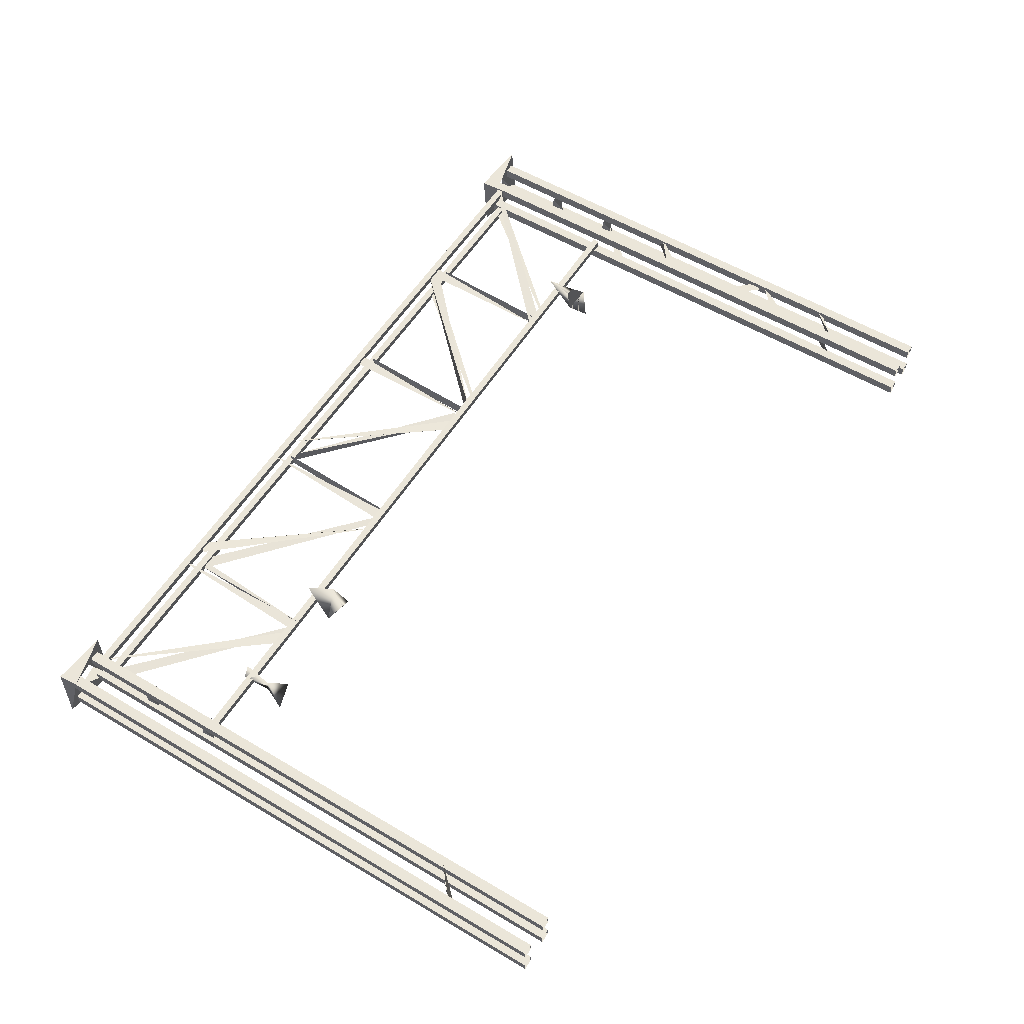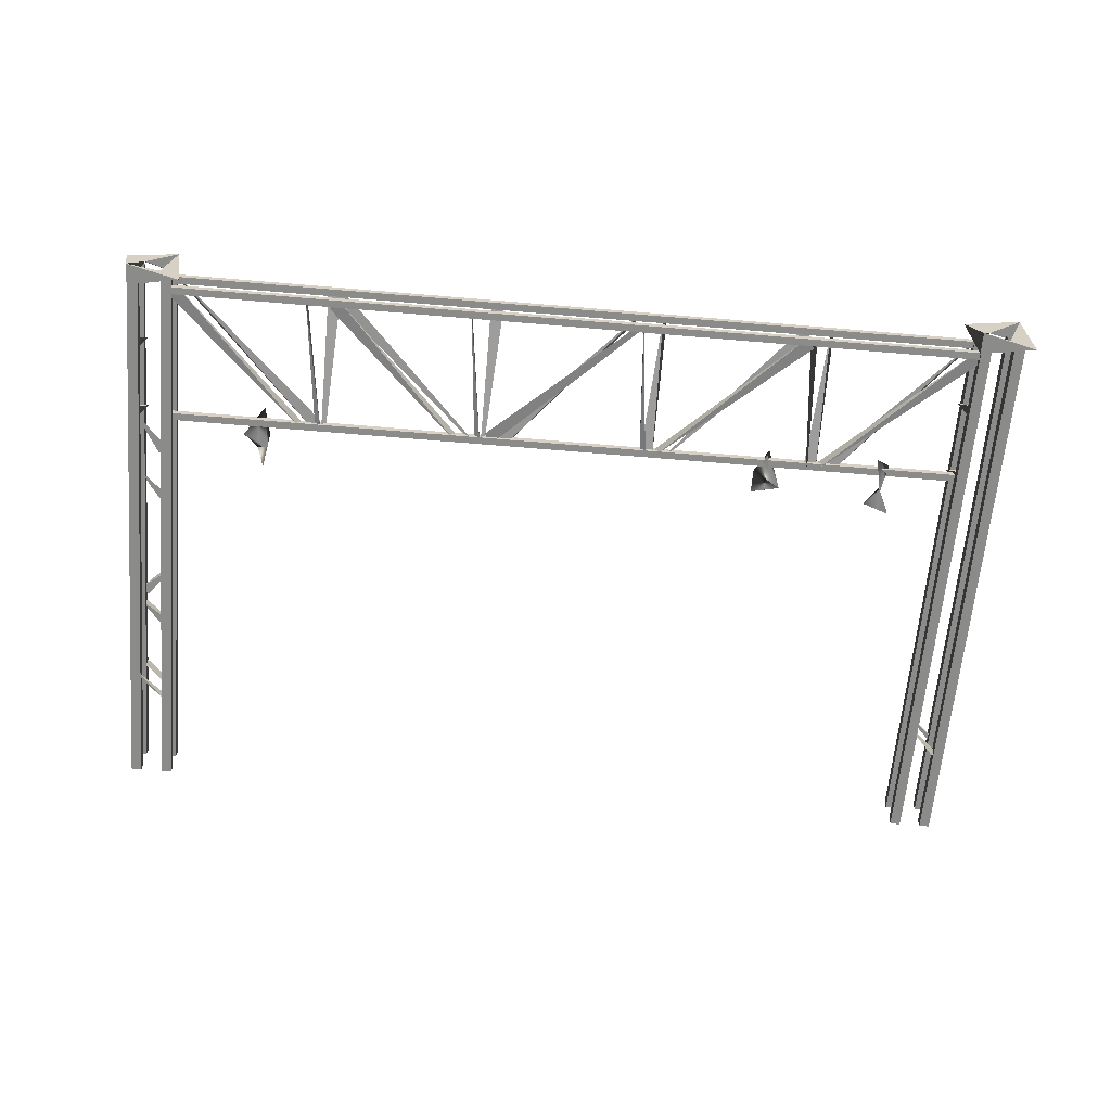
<metadata>
{"format":"obj","ext":"obj","renderer":"f3d","projection":"perspective","resolution":1024,"background":"white","views":[{"elev":56.5,"azim":-58.2,"up":"+Z"},{"elev":-63.7,"azim":175.1,"up":"+Z"}]}
</metadata>
<code>
g SM_TowerBridge_LOD3
v -0.2129 1.194 -0.1846
v 0.194 1.563 -0.1668
v -0.1754 1.139 -0.2296
v 0.1863 1.555 -0.3093
v -0.1754 1.139 -0.2296
v 0.194 1.563 -0.1668
v 0.1863 1.555 0.3093
v -0.2302 1.193 0.2296
v 0.194 1.563 0.1668
v 0.194 1.563 0.1668
v -0.2302 1.193 0.2296
v -0.175 1.156 0.1846
v 0.3387 5.476 0.168
v 0.2003 5.579 -0.1488
v 0.2114 5.393 -0.1546
v 0.1453 5.494 0.1521
v 0.2003 5.579 -0.1488
v 0.3387 5.476 0.168
v 0.2003 5.579 -0.1488
v 0.1453 5.494 0.1521
v 0.2114 5.393 -0.1546
v 0.3387 5.476 0.168
v 0.2114 5.393 -0.1546
v 0.1453 5.494 0.1521
v 0.3387 6.441 0.168
v 0.2003 6.544 -0.1488
v 0.2114 6.358 -0.1546
v 0.1453 6.459 0.1521
v 0.2003 6.544 -0.1488
v 0.3387 6.441 0.168
v 0.2003 6.544 -0.1488
v 0.1453 6.459 0.1521
v 0.2114 6.358 -0.1546
v 0.3387 6.441 0.168
v 0.2114 6.358 -0.1546
v 0.1453 6.459 0.1521
v -0.1116 7.483 -0.1146
v -0.2949 7.614 0.2821
v -0.2856 7.336 0.3066
v 0.2902 7.331 -0.2891
v 0.4028 7.485 0.3968
v 0.1172 7.484 0.1147
v -0.4035 7.483 -0.3977
v 0.2902 7.331 -0.2891
v -0.1116 7.483 -0.1146
v 0.1172 7.484 0.1147
v 0.2926 7.613 -0.2779
v 0.2902 7.331 -0.2891
v 0.4028 7.485 0.3968
v -0.2949 7.614 0.2821
v -0.2856 7.336 0.3066
v 0.1172 7.484 0.1147
v -0.2856 7.336 0.3066
v -0.2949 7.614 0.2821
v 0.1172 7.484 0.1147
v 0.4028 7.485 0.3968
v -0.2856 7.336 0.3066
v -0.2949 7.614 0.2821
v -0.4035 7.483 -0.3977
v -0.2856 7.336 0.3066
v 0.2926 7.613 -0.2779
v 0.4028 7.485 0.3968
v 0.2902 7.331 -0.2891
v -0.4035 7.483 -0.3977
v 0.2926 7.613 -0.2779
v 0.2902 7.331 -0.2891
v -0.1116 7.483 -0.1146
v 0.2902 7.331 -0.2891
v 0.2926 7.613 -0.2779
v -0.2856 7.336 0.3066
v -0.4035 7.483 -0.3977
v -0.1116 7.483 -0.1146
v 0.3284 7.318 -0.2142
v 2.124 5.419 -0.04511
v 2.149 5.468 0.02867
v 0.2208 7.193 -0.2131
v 2.124 5.419 -0.04511
v 0.3284 7.318 -0.2142
v 0.2703 7.26 0.2434
v 1.903 5.411 -0.004441
v 0.2968 7.31 0.1699
v 2.014 5.534 -0.002783
v 0.2968 7.31 0.1699
v 1.903 5.411 -0.004441
v 2.273 5.454 -0.1171
v 2.415 7.291 -0.2364
v 2.27 5.449 0.04735
v 2.488 7.278 -0.1819
v 2.27 5.449 0.04735
v 2.415 7.291 -0.2364
v 2.136 7.274 0.2451
v 2.142 5.448 -0.005563
v 2.189 7.294 0.1722
v 2.306 5.467 -0.003726
v 2.189 7.294 0.1722
v 2.142 5.448 -0.005563
v 2.547 7.318 -0.2142
v 4.342 5.419 -0.04511
v 4.367 5.468 0.02867
v 2.439 7.193 -0.2131
v 4.342 5.419 -0.04511
v 2.547 7.318 -0.2142
v 2.547 7.318 0.2128
v 4.154 5.418 0.03853
v 2.437 7.195 0.2112
v 4.154 5.418 0.03853
v 2.547 7.318 0.2128
v 4.18 5.468 -0.03501
v 4.678 7.275 -0.2636
v 4.532 5.433 0.02021
v 4.674 7.27 -0.09913
v 4.532 5.433 0.02021
v 4.678 7.275 -0.2636
v 4.459 5.446 -0.03433
v 4.356 7.274 0.2451
v 4.361 5.448 -0.005563
v 4.409 7.294 0.1722
v 4.526 5.467 -0.003726
v 4.409 7.294 0.1722
v 4.361 5.448 -0.005563
v 4.732 7.31 -0.1711
v 6.527 5.41 -0.002035
v 4.706 7.26 -0.2449
v 6.527 5.41 -0.002035
v 4.732 7.31 -0.1711
v 6.635 5.535 -0.003162
v 4.706 7.26 0.2434
v 6.339 5.411 -0.004442
v 4.733 7.31 0.1699
v 6.45 5.534 -0.002784
v 4.733 7.31 0.1699
v 6.339 5.411 -0.004442
v 6.912 7.275 -0.2636
v 6.766 5.433 0.02021
v 6.908 7.27 -0.09913
v 6.766 5.433 0.02021
v 6.912 7.275 -0.2636
v 6.693 5.446 -0.03433
v 6.672 7.278 0.2144
v 6.625 5.432 0.03665
v 6.508 7.259 0.2126
v 6.625 5.432 0.03665
v 6.672 7.278 0.2144
v 6.678 5.452 -0.03629
v 10.73 7.31 0.1696
v 8.932 5.41 0.00055
v 10.75 7.26 0.2434
v 8.932 5.41 0.00055
v 10.73 7.31 0.1696
v 8.824 5.535 0.001677
v 10.69 7.318 -0.2143
v 9.087 5.418 -0.04002
v 10.8 7.195 -0.2127
v 9.087 5.418 -0.04002
v 10.69 7.318 -0.2143
v 9.061 5.468 0.03352
v 8.761 5.432 0.03665
v 8.808 7.278 0.2144
v 8.813 5.452 -0.03629
v 8.808 7.278 0.2144
v 8.761 5.432 0.03665
v 8.644 7.259 0.2126
v 8.902 5.433 0.02021
v 9.048 7.275 -0.2636
v 8.829 5.446 -0.03433
v 9.048 7.275 -0.2636
v 8.902 5.433 0.02021
v 9.044 7.27 -0.09913
v 8.632 7.318 0.2127
v 6.836 5.419 0.04362
v 6.811 5.468 -0.03016
v 8.739 7.193 0.2116
v 6.836 5.419 0.04362
v 8.632 7.318 0.2127
v 8.631 7.318 -0.2143
v 7.024 5.418 -0.04002
v 8.741 7.195 -0.2127
v 7.024 5.418 -0.04002
v 8.631 7.318 -0.2143
v 6.998 5.468 0.03352
v 10.87 1.183 -0.1132
v 11.29 1.544 -0.1929
v 10.86 1.175 -0.2556
v 11.23 1.582 -0.2379
v 10.86 1.175 -0.2556
v 11.29 1.544 -0.1929
v 11.29 1.544 0.1929
v 10.87 1.183 0.1132
v 10.86 1.175 0.2556
v 10.86 1.175 0.2556
v 11.23 1.582 0.2379
v 11.29 1.544 0.1929
v 11.23 2.547 0.2379
v 10.83 2.171 0.2112
v 11.27 2.524 0.1726
v 10.94 2.078 0.2112
v 11.27 2.524 0.1726
v 10.83 2.171 0.2112
v 10.84 3.056 0.1726
v 11.17 2.611 0.2112
v 11.28 2.704 0.2112
v 10.88 3.08 0.2379
v 10.84 3.056 0.1726
v 11.28 2.704 0.2112
v 11.23 4.477 0.1846
v 11.27 4.453 0.2498
v 10.83 4.101 0.2112
v 11.27 4.453 0.2498
v 10.94 4.008 0.2112
v 10.83 4.101 0.2112
v 10.83 5.066 -0.2112
v 11.28 5.445 -0.04003
v 10.94 4.973 -0.2112
v 10.94 4.973 -0.2112
v 11.28 5.445 -0.04003
v 10.83 5.066 -0.2112
v 11.34 5.484 0.1521
v 11.27 5.585 -0.1546
v 11.28 5.399 -0.1488
v 11.15 5.502 0.168
v 11.27 5.585 -0.1546
v 11.34 5.484 0.1521
v 11.27 5.585 -0.1546
v 11.15 5.502 0.168
v 11.28 5.399 -0.1488
v 11.34 5.484 0.1521
v 11.28 5.399 -0.1488
v 11.15 5.502 0.168
v 11.34 6.449 0.1521
v 11.27 6.55 -0.1546
v 11.28 6.364 -0.1488
v 11.15 6.467 0.168
v 11.27 6.55 -0.1546
v 11.34 6.449 0.1521
v 11.27 6.55 -0.1546
v 11.15 6.467 0.168
v 11.28 6.364 -0.1488
v 11.34 6.449 0.1521
v 11.28 6.364 -0.1488
v 11.15 6.467 0.168
v 10.94 7.488 -0.114
v 10.76 7.604 0.276
v 10.76 7.329 0.2909
v 11.33 7.331 -0.3018
v 11.46 7.483 0.4029
v 11.17 7.524 0.1023
v 11.17 7.524 0.1023
v 11.35 7.606 -0.2764
v 11.33 7.331 -0.3018
v 11.46 7.483 0.4029
v 10.76 7.604 0.276
v 10.76 7.329 0.2909
v 11.17 7.524 0.1023
v 10.76 7.329 0.2909
v 10.76 7.604 0.276
v 11.17 7.524 0.1023
v 11.46 7.483 0.4029
v 10.76 7.329 0.2909
v 10.76 7.604 0.276
v 10.65 7.492 -0.4113
v 10.76 7.329 0.2909
v 11.35 7.606 -0.2764
v 11.46 7.483 0.4029
v 11.33 7.331 -0.3018
v 10.65 7.492 -0.4113
v 11.35 7.606 -0.2764
v 11.33 7.331 -0.3018
v 10.94 7.488 -0.114
v 11.33 7.331 -0.3018
v 11.35 7.606 -0.2764
v 1.44 5 -0.1135
v 1.116 4.929 -0.2298
v 1.224 5.174 0.07955
v 2.98 5.026 -0.05774
v 2.611 5.124 -0.1002
v 2.733 4.936 0.236
v 9.675 5.016 0.1564
v 9.83 5.303 -0.1068
v 9.51 5.163 -0.1613
v 10.65 7.492 -0.4113
v 10.76 7.604 0.276
v 10.94 7.488 -0.114
v 11.46 7.483 0.4029
v 11.17 7.524 0.1023
v 11.46 7.483 0.4029
v 11.35 7.606 -0.2764
v 10.65 7.492 -0.4113
v 10.94 7.488 -0.114
v 2.95 5.254 0.1369
v 2.733 4.936 0.236
v 2.611 5.124 -0.1002
v 2.98 5.026 -0.05774
v 2.95 5.254 0.1369
v 2.733 4.936 0.236
v 9.51 5.163 -0.1613
v 9.561 4.895 -0.1959
v 9.675 5.016 0.1564
v 9.51 5.163 -0.1613
v 9.675 5.016 0.1564
v 9.59 5.6 0.1634
v 9.83 5.303 -0.1068
v 9.515 5.222 0.1549
v 9.59 5.6 0.1634
v 9.51 5.163 -0.1613
v 9.515 5.222 0.1549
v -0.2129 1.194 -0.1846
v -0.1754 1.139 -0.2296
v 0.1863 1.555 -0.3093
v 0.194 1.563 -0.1668
v 0.1863 1.555 0.3093
v -0.175 1.156 0.1846
v -0.2302 1.193 0.2296
v 0.194 1.563 0.1668
v 0.2812 7.426 -0.283
v 0.2852 0.003016 -0.2806
v 0.2853 7.423 -0.1461
v 0.2812 4.6e-05 -0.1436
v -0.2852 7.423 -0.2806
v -0.2812 5.1e-05 -0.283
v -0.147 7.426 -0.2828
v -0.1431 0.003036 -0.2804
v 0.147 7.426 0.2828
v 0.1431 0.003035 0.2804
v 0.1432 7.423 0.146
v 0.147 3e-06 0.1438
v -0.147 7.426 -0.2828
v -0.1431 0.003036 -0.2804
v -0.1432 7.423 -0.146
v -0.147 4e-06 -0.1438
v 0.2853 7.423 -0.1461
v 0.2812 4.6e-05 -0.1436
v 0.147 7.426 -0.1438
v 0.1431 0.003032 -0.1461
v 0.1432 7.423 0.146
v 0.147 3e-06 0.1438
v 0.2812 7.426 0.1436
v 0.2853 0.003028 0.1461
v -0.147 7.426 0.1438
v -0.1432 0.003025 0.146
v -0.1431 7.423 0.2804
v -0.147 2e-06 0.2828
v 0.2812 7.426 0.1436
v 0.2853 0.003028 0.1461
v 0.2852 7.423 0.2806
v 0.2812 5e-05 0.283
v -0.1432 7.423 -0.146
v -0.147 4e-06 -0.1438
v -0.2812 7.426 -0.1436
v -0.2853 0.003029 -0.1461
v 0.147 7.426 -0.1438
v 0.1431 0.003032 -0.1461
v 0.1432 7.423 -0.2806
v 0.147 -1e-06 -0.2828
v -0.2852 7.423 0.146
v -0.2812 5e-05 0.1436
v -0.147 7.426 0.1438
v -0.1432 0.003025 0.146
v 0.2852 7.423 0.2806
v 0.2812 5e-05 0.283
v 0.147 7.426 0.2828
v 0.1431 0.003035 0.2804
v -0.1431 7.423 0.2804
v -0.147 2e-06 0.2828
v -0.2812 7.426 0.283
v -0.2853 0.003028 0.2804
v -0.2812 7.426 0.283
v -0.2853 0.003028 0.2804
v -0.2852 7.423 0.146
v -0.2812 5e-05 0.1436
v -0.2812 7.426 -0.1436
v -0.2853 0.003029 -0.1461
v -0.2852 7.423 -0.2806
v -0.2812 5.1e-05 -0.283
v 0.1432 7.423 -0.2806
v 0.147 -1e-06 -0.2828
v 0.2812 7.426 -0.283
v 0.2852 0.003016 -0.2806
v 10.83 7.236 -0.2585
v 0.2451 7.236 -0.1638
v 10.83 7.236 -0.1638
v 0.2451 7.236 -0.2585
v 10.83 7.331 -0.1638
v 0.2451 7.236 -0.1638
v 0.2451 7.331 -0.1638
v 10.83 7.236 -0.1638
v 0.2451 7.331 -0.2585
v 10.83 7.331 -0.2585
v 0.2451 7.331 -0.1638
v 10.83 7.331 -0.1638
v 0.2451 7.236 -0.2585
v 10.83 7.331 -0.2585
v 0.2451 7.331 -0.2585
v 10.83 7.236 -0.2585
v 10.83 7.236 0.1639
v 0.2451 7.236 0.2586
v 10.83 7.236 0.2586
v 0.2451 7.236 0.1639
v 10.83 7.331 0.1639
v 0.2451 7.331 0.1639
v 0.2451 7.236 0.1639
v 10.83 7.236 0.1639
v 0.2451 7.331 0.2586
v 10.83 7.331 0.1639
v 10.83 7.331 0.2586
v 0.2451 7.331 0.1639
v 10.83 7.331 0.2586
v 0.2451 7.236 0.2586
v 0.2451 7.331 0.2586
v 10.83 7.236 0.2586
v 10.83 5.403 -0.04882
v 0.2451 5.403 0.04591
v 10.83 5.403 0.0459
v 0.2451 5.403 -0.04881
v 10.83 5.498 0.0459
v 0.2451 5.403 0.04591
v 0.2451 5.498 0.0459
v 10.83 5.403 0.0459
v 0.2451 5.498 -0.04881
v 10.83 5.498 -0.04882
v 0.2451 5.498 0.0459
v 10.83 5.498 0.0459
v 0.2451 5.403 -0.04881
v 10.83 5.498 -0.04882
v 0.2451 5.498 -0.04881
v 10.83 5.403 -0.04882
v 0.3284 7.318 -0.2142
v 2.149 5.468 0.02867
v 0.2208 7.193 -0.2131
v 2.124 5.419 -0.04511
v 0.2968 7.31 0.1699
v 2.014 5.534 -0.002783
v 0.2703 7.26 0.2434
v 1.903 5.411 -0.004441
v 2.415 7.291 -0.2364
v 2.273 5.454 -0.1171
v 2.488 7.278 -0.1819
v 2.27 5.449 0.04735
v 2.189 7.294 0.1722
v 2.306 5.467 -0.003726
v 2.136 7.274 0.2451
v 2.142 5.448 -0.005563
v 2.547 7.318 -0.2142
v 4.367 5.468 0.02867
v 2.439 7.193 -0.2131
v 4.342 5.419 -0.04511
v 4.18 5.468 -0.03501
v 2.437 7.195 0.2112
v 4.154 5.418 0.03853
v 2.547 7.318 0.2128
v 4.674 7.27 -0.09913
v 4.459 5.446 -0.03433
v 4.678 7.275 -0.2636
v 4.532 5.433 0.02021
v 4.409 7.294 0.1722
v 4.526 5.467 -0.003726
v 4.356 7.274 0.2451
v 4.361 5.448 -0.005563
v 6.635 5.535 -0.003162
v 4.706 7.26 -0.2449
v 6.527 5.41 -0.002035
v 4.732 7.31 -0.1711
v 4.733 7.31 0.1699
v 6.45 5.534 -0.002784
v 4.706 7.26 0.2434
v 6.339 5.411 -0.004442
v 6.908 7.27 -0.09913
v 6.693 5.446 -0.03433
v 6.912 7.275 -0.2636
v 6.766 5.433 0.02021
v 6.508 7.259 0.2126
v 6.678 5.452 -0.03629
v 6.672 7.278 0.2144
v 6.625 5.432 0.03665
v 8.824 5.535 0.001677
v 10.75 7.26 0.2434
v 8.932 5.41 0.00055
v 10.73 7.31 0.1696
v 9.061 5.468 0.03352
v 10.8 7.195 -0.2127
v 9.087 5.418 -0.04002
v 10.69 7.318 -0.2143
v 8.644 7.259 0.2126
v 8.813 5.452 -0.03629
v 8.808 7.278 0.2144
v 8.761 5.432 0.03665
v 9.044 7.27 -0.09913
v 8.829 5.446 -0.03433
v 9.048 7.275 -0.2636
v 8.902 5.433 0.02021
v 8.632 7.318 0.2127
v 6.811 5.468 -0.03016
v 8.739 7.193 0.2116
v 6.836 5.419 0.04362
v 6.998 5.468 0.03352
v 8.741 7.195 -0.2127
v 7.024 5.418 -0.04002
v 8.631 7.318 -0.2143
v 10.87 1.183 -0.1132
v 10.86 1.175 -0.2556
v 11.23 1.582 -0.2379
v 11.29 1.544 -0.1929
v 10.87 1.183 0.1132
v 11.23 1.582 0.2379
v 10.86 1.175 0.2556
v 11.29 1.544 0.1929
v 10.94 2.078 0.2112
v 11.23 2.547 0.2379
v 11.27 2.524 0.1726
v 10.83 2.171 0.2112
v 10.88 3.08 0.2379
v 11.17 2.611 0.2112
v 10.84 3.056 0.1726
v 11.28 2.704 0.2112
v 11.23 4.477 0.1846
v 10.94 4.008 0.2112
v 11.27 4.453 0.2498
v 10.83 4.101 0.2112
v 11.34 7.426 -0.283
v 11.34 0.003026 -0.2804
v 11.34 7.423 -0.146
v 11.34 4.6e-05 -0.1436
v 10.77 7.423 -0.2806
v 10.77 5.1e-05 -0.283
v 10.91 7.426 -0.2828
v 10.91 0.003026 -0.2806
v 11.2 7.426 0.2828
v 11.2 0.003035 0.2804
v 11.2 7.423 0.146
v 11.2 3e-06 0.1438
v 10.91 7.426 -0.2828
v 10.91 0.003026 -0.2806
v 10.91 7.423 -0.1461
v 10.91 4e-06 -0.1438
v 11.34 7.423 -0.146
v 11.34 4.6e-05 -0.1436
v 11.2 7.426 -0.1438
v 11.2 0.003032 -0.1461
v 11.2 7.423 0.146
v 11.2 3e-06 0.1438
v 11.34 7.426 0.1436
v 11.34 0.003019 0.146
v 10.91 7.426 0.1438
v 10.91 0.003018 0.146
v 10.91 7.423 0.2804
v 10.91 5e-05 0.283
v 11.34 7.426 0.1436
v 11.34 0.003019 0.146
v 11.34 7.423 0.2804
v 11.34 5e-05 0.283
v 10.91 7.423 -0.1461
v 10.91 4e-06 -0.1438
v 10.77 7.426 -0.1436
v 10.77 0.003029 -0.1461
v 11.2 7.426 -0.1438
v 11.2 0.003032 -0.1461
v 11.2 7.423 -0.2806
v 11.2 -1e-06 -0.2828
v 10.77 7.423 0.1461
v 10.77 5e-05 0.1436
v 10.91 7.426 0.1438
v 10.91 0.003018 0.146
v 11.34 7.423 0.2804
v 11.34 5e-05 0.283
v 11.2 7.426 0.2828
v 11.2 0.003035 0.2804
v 10.91 7.423 0.2804
v 10.91 5e-05 0.283
v 10.77 7.426 0.2828
v 10.77 0.003018 0.2806
v 10.77 7.426 0.2828
v 10.77 0.003018 0.2806
v 10.77 7.423 0.1461
v 10.77 5e-05 0.1436
v 10.77 7.426 -0.1436
v 10.77 0.003029 -0.1461
v 10.77 7.423 -0.2806
v 10.77 5.1e-05 -0.283
v 11.2 7.423 -0.2806
v 11.2 -1e-06 -0.2828
v 11.34 7.426 -0.283
v 11.34 0.003026 -0.2804
v 10.65 7.492 -0.4113
v 11.33 7.331 -0.3018
v 10.94 7.488 -0.114
v 10.76 7.329 0.2909
v 9.83 5.303 -0.1068
v 9.675 5.016 0.1564
v 9.515 5.222 0.1549
v 9.51 5.163 -0.1613
v 1.224 5.174 0.07955
v 1.116 4.929 -0.2298
v 1.277 5.258 -0.264
v 1.44 5 -0.1135
v 1.224 5.174 0.07955
v 1.323 5.609 0.004148
v 1.224 5.174 0.07955
v 1.145 5.525 0.03901
v 1.277 5.258 -0.264
v 1.323 5.609 0.004148
v 1.224 5.174 0.07955
v 2.775 5.569 0.1376
v 2.95 5.254 0.1369
v 2.611 5.124 -0.1002
v 2.849 5.526 -0.1015
v 2.95 5.254 0.1369
v 2.775 5.569 0.1376
v -0.4035 7.483 -0.3977
v -0.2949 7.614 0.2821
v -0.1116 7.483 -0.1146
v 0.2926 7.613 -0.2779
v 0.4028 7.485 0.3968
v 0.1172 7.484 0.1147
f 3 2 1
f 6 5 4
f 9 8 7
f 12 11 10
f 15 14 13
f 18 17 16
f 21 20 19
f 24 23 22
f 27 26 25
f 30 29 28
f 33 32 31
f 36 35 34
f 39 38 37
f 42 41 40
f 45 44 43
f 48 47 46
f 51 50 49
f 54 53 52
f 57 56 55
f 60 59 58
f 63 62 61
f 66 65 64
f 69 68 67
f 72 71 70
f 75 74 73
f 78 77 76
f 81 80 79
f 84 83 82
f 87 86 85
f 90 89 88
f 93 92 91
f 96 95 94
f 99 98 97
f 102 101 100
f 105 104 103
f 108 107 106
f 111 110 109
f 114 113 112
f 117 116 115
f 120 119 118
f 123 122 121
f 126 125 124
f 129 128 127
f 132 131 130
f 135 134 133
f 138 137 136
f 141 140 139
f 144 143 142
f 147 146 145
f 150 149 148
f 153 152 151
f 156 155 154
f 159 158 157
f 162 161 160
f 165 164 163
f 168 167 166
f 171 170 169
f 174 173 172
f 177 176 175
f 180 179 178
f 183 182 181
f 186 185 184
f 189 188 187
f 192 191 190
f 195 194 193
f 198 197 196
f 201 200 199
f 204 203 202
f 207 206 205
f 210 209 208
f 213 212 211
f 216 215 214
f 219 218 217
f 222 221 220
f 225 224 223
f 228 227 226
f 231 230 229
f 234 233 232
f 237 236 235
f 240 239 238
f 243 242 241
f 246 245 244
f 249 248 247
f 252 251 250
f 255 254 253
f 258 257 256
f 261 260 259
f 264 263 262
f 267 266 265
f 270 269 268
f 273 272 271
f 276 275 274
f 279 278 277
f 282 281 280
f 281 284 283
f 284 286 285
f 288 287 286
f 291 290 289
f 291 293 292
f 292 293 294
f 297 296 295
f 299 298 296
f 302 301 300
f 301 304 303
f 304 305 303
f 308 307 306
f 309 308 306
f 312 311 310
f 313 310 311
f 316 315 314
f 317 315 316
f 320 319 318
f 321 319 320
f 324 323 322
f 325 323 324
f 328 327 326
f 329 327 328
f 332 331 330
f 333 331 332
f 336 335 334
f 337 335 336
f 340 339 338
f 341 339 340
f 344 343 342
f 345 343 344
f 348 347 346
f 349 347 348
f 352 351 350
f 353 351 352
f 356 355 354
f 357 355 356
f 360 359 358
f 361 359 360
f 364 363 362
f 365 363 364
f 368 367 366
f 369 367 368
f 372 371 370
f 373 371 372
f 376 375 374
f 377 375 376
f 380 379 378
f 381 378 379
f 384 383 382
f 385 382 383
f 388 387 386
f 389 387 388
f 392 391 390
f 393 390 391
f 396 395 394
f 397 394 395
f 400 399 398
f 401 400 398
f 404 403 402
f 405 402 403
f 408 407 406
f 409 406 407
f 412 411 410
f 413 410 411
f 416 415 414
f 417 414 415
f 420 419 418
f 421 419 420
f 424 423 422
f 425 422 423
f 428 427 426
f 427 428 429
f 432 431 430
f 431 432 433
f 436 435 434
f 437 435 436
f 440 439 438
f 441 439 440
f 444 443 442
f 443 444 445
f 448 447 446
f 449 446 447
f 452 451 450
f 453 450 451
f 456 455 454
f 457 455 456
f 460 459 458
f 461 458 459
f 464 463 462
f 463 464 465
f 468 467 466
f 469 466 467
f 472 471 470
f 473 470 471
f 476 475 474
f 477 474 475
f 480 479 478
f 481 478 479
f 484 483 482
f 485 482 483
f 488 487 486
f 489 486 487
f 492 491 490
f 491 492 493
f 496 495 494
f 497 494 495
f 500 499 498
f 501 500 498
f 504 503 502
f 505 502 503
f 508 507 506
f 509 506 507
f 512 511 510
f 513 510 511
f 516 515 514
f 517 514 515
f 520 519 518
f 521 519 520
f 524 523 522
f 525 523 524
f 528 527 526
f 529 527 528
f 532 531 530
f 533 531 532
f 536 535 534
f 537 535 536
f 540 539 538
f 541 539 540
f 544 543 542
f 545 543 544
f 548 547 546
f 549 547 548
f 552 551 550
f 553 551 552
f 556 555 554
f 557 555 556
f 560 559 558
f 561 559 560
f 564 563 562
f 565 563 564
f 568 567 566
f 569 567 568
f 572 571 570
f 573 571 572
f 576 575 574
f 577 575 576
f 580 579 578
f 581 579 580
f 584 583 582
f 584 582 585
f 588 587 586
f 587 588 589
f 592 591 590
f 591 592 593
f 594 593 592
f 597 596 595
f 598 596 597
f 599 598 597
f 600 598 599
f 603 602 601
f 604 603 601
f 605 603 604
f 606 605 604
f 609 608 607
f 609 607 610
f 612 611 608
f 612 610 611

</code>
